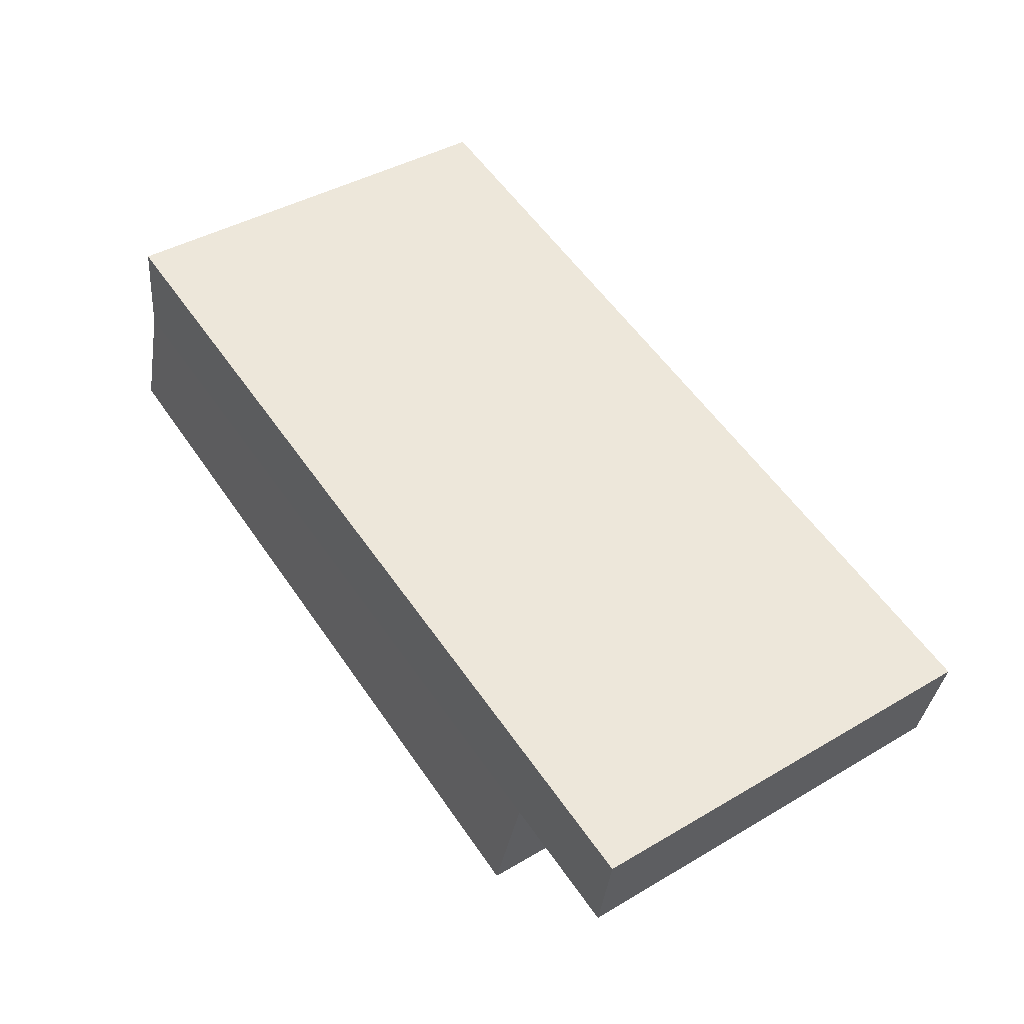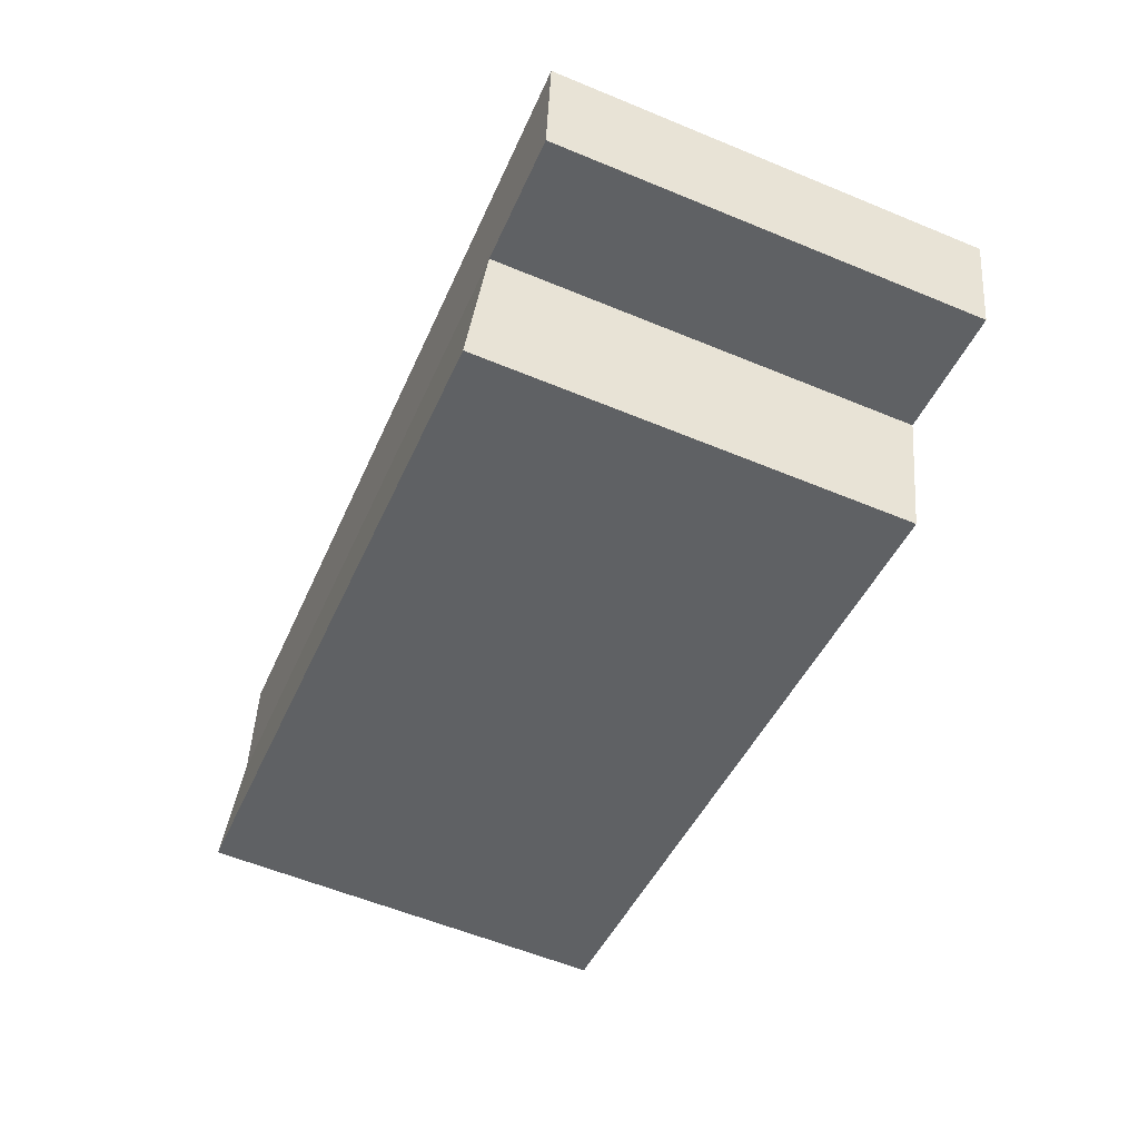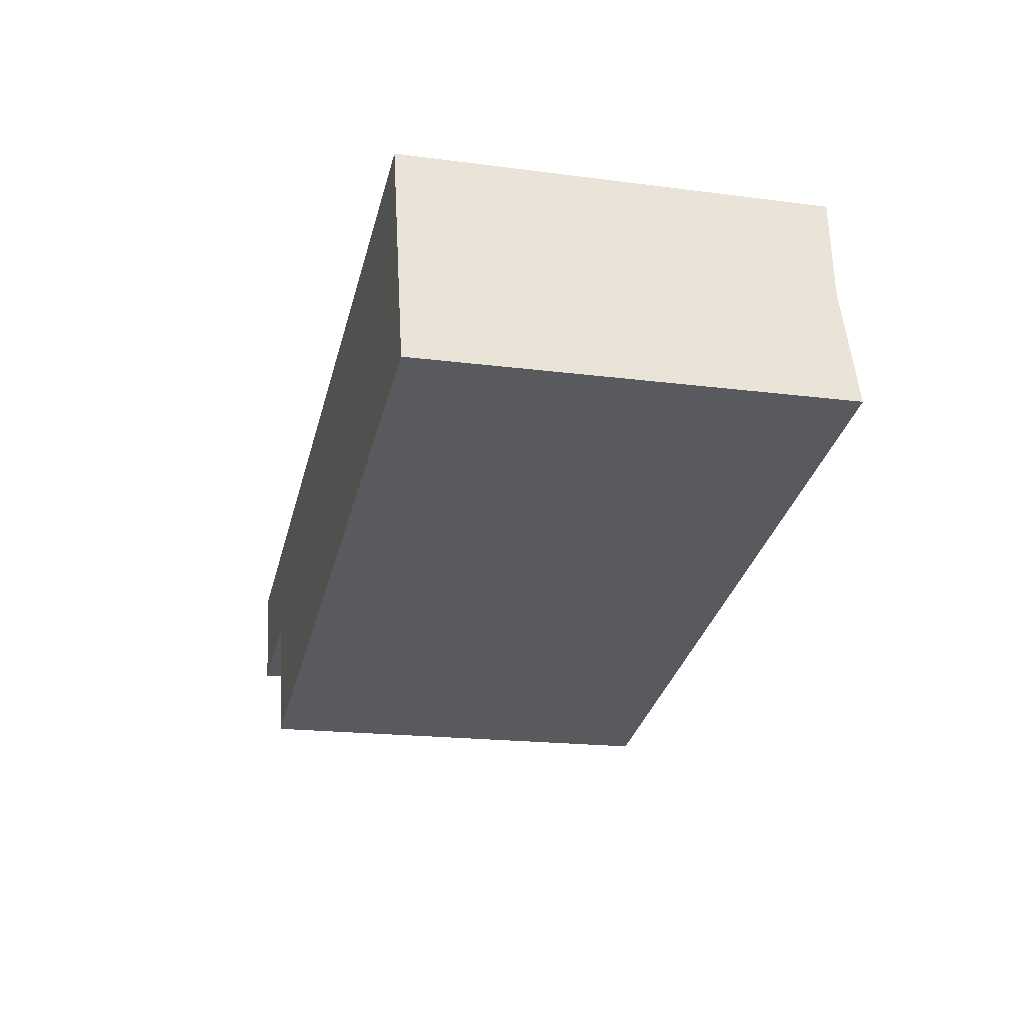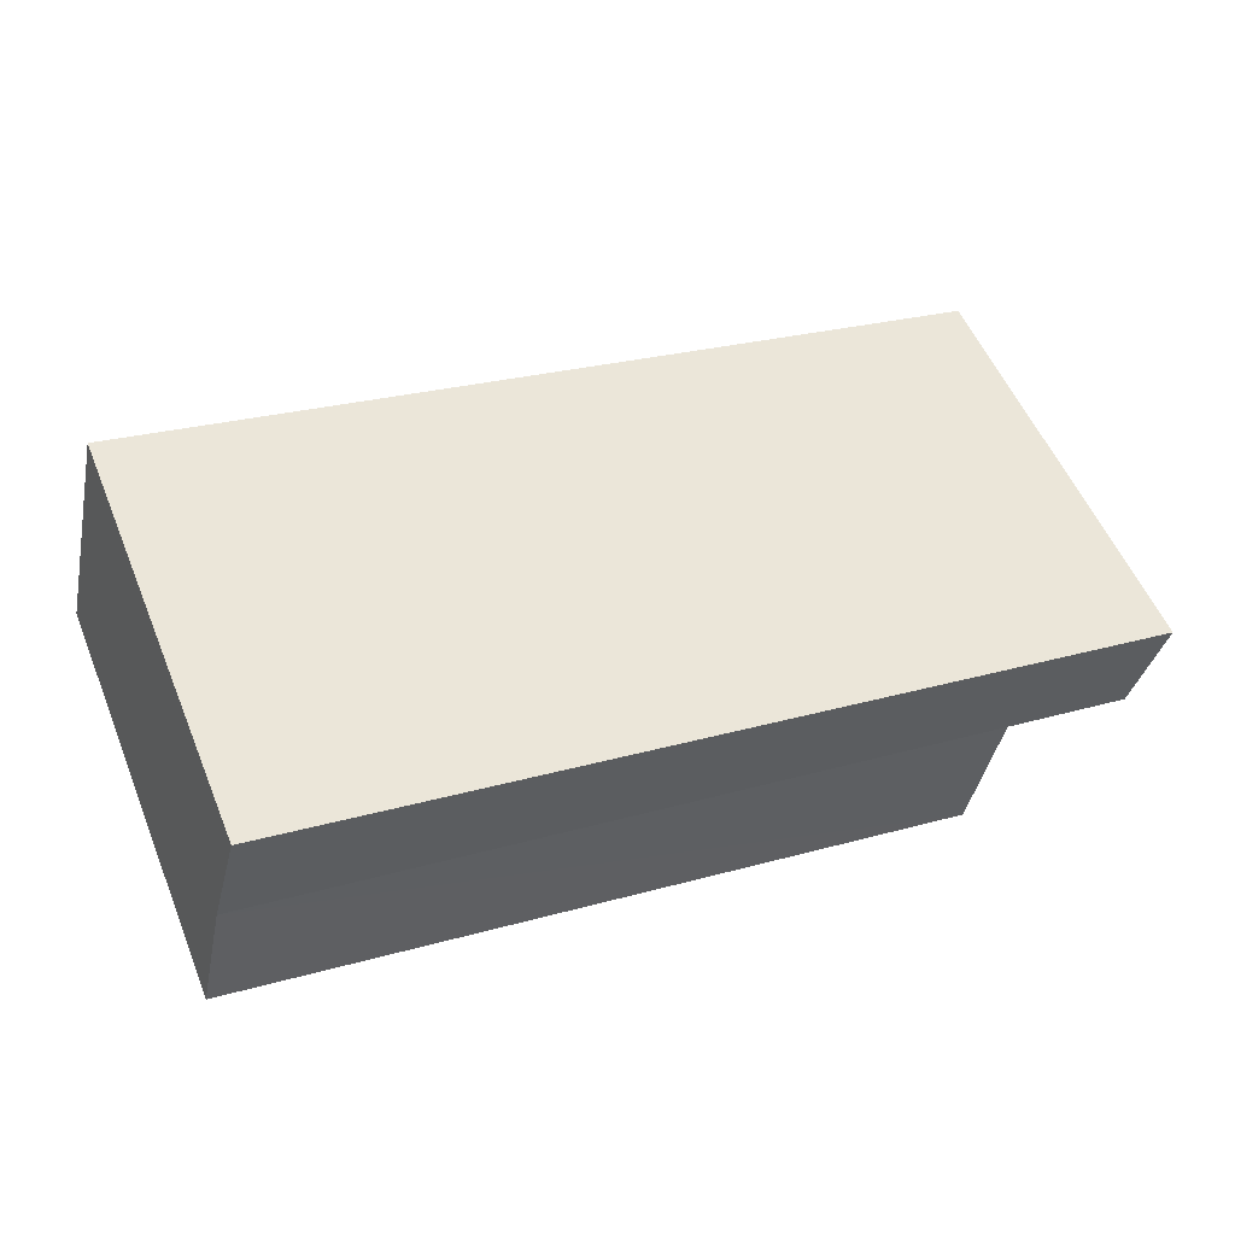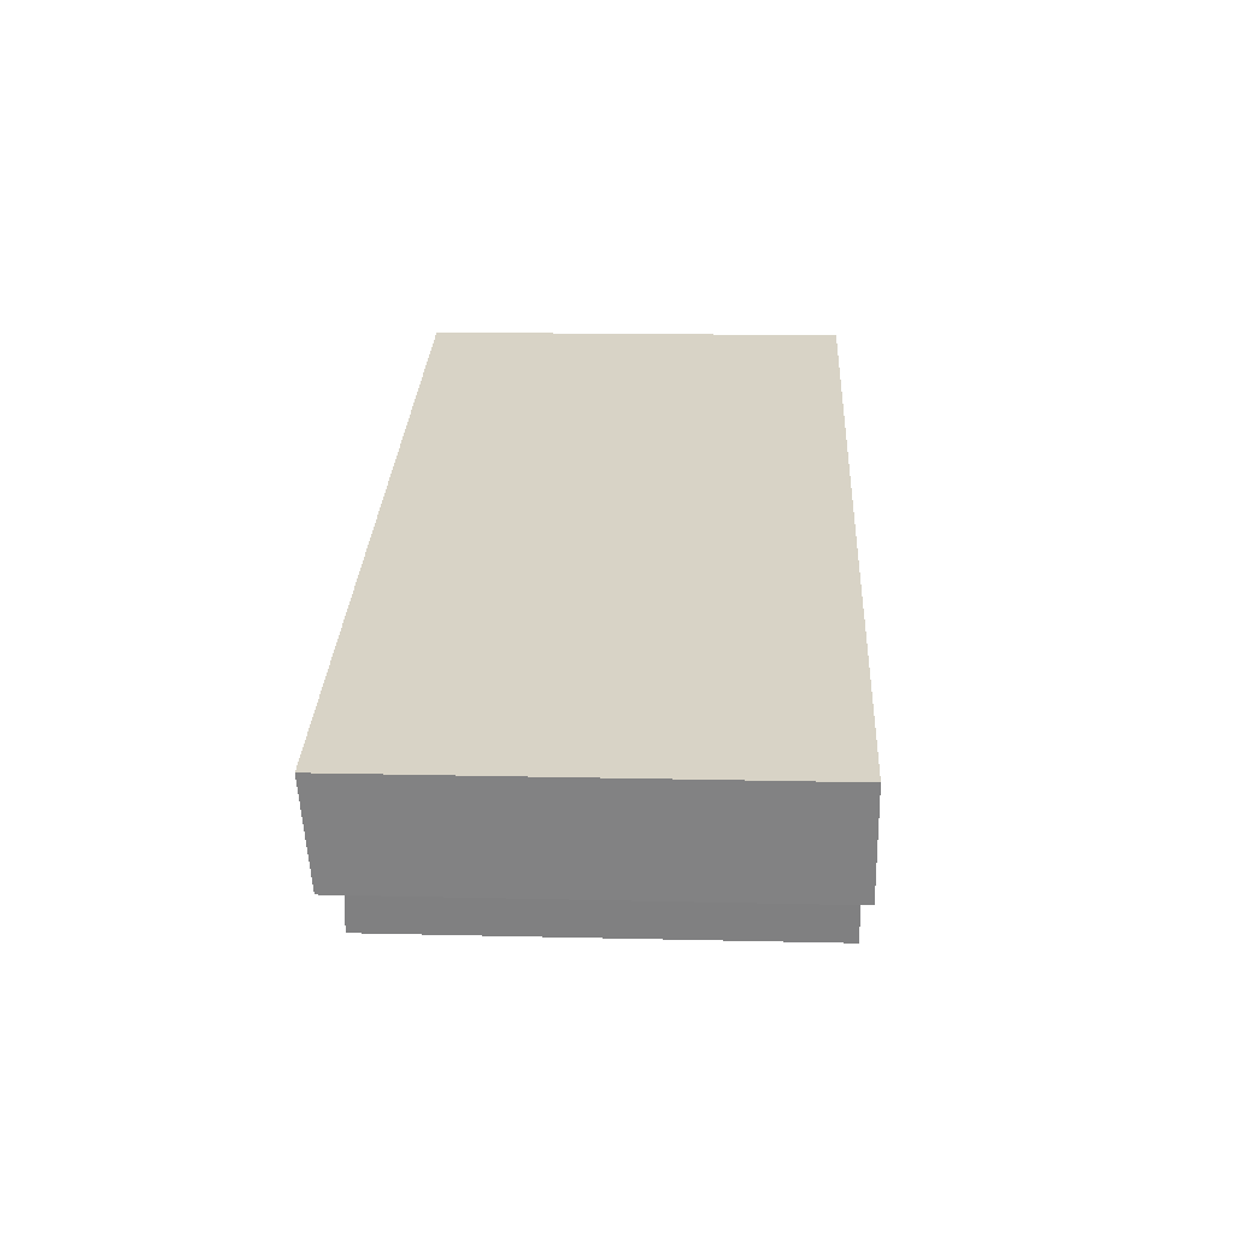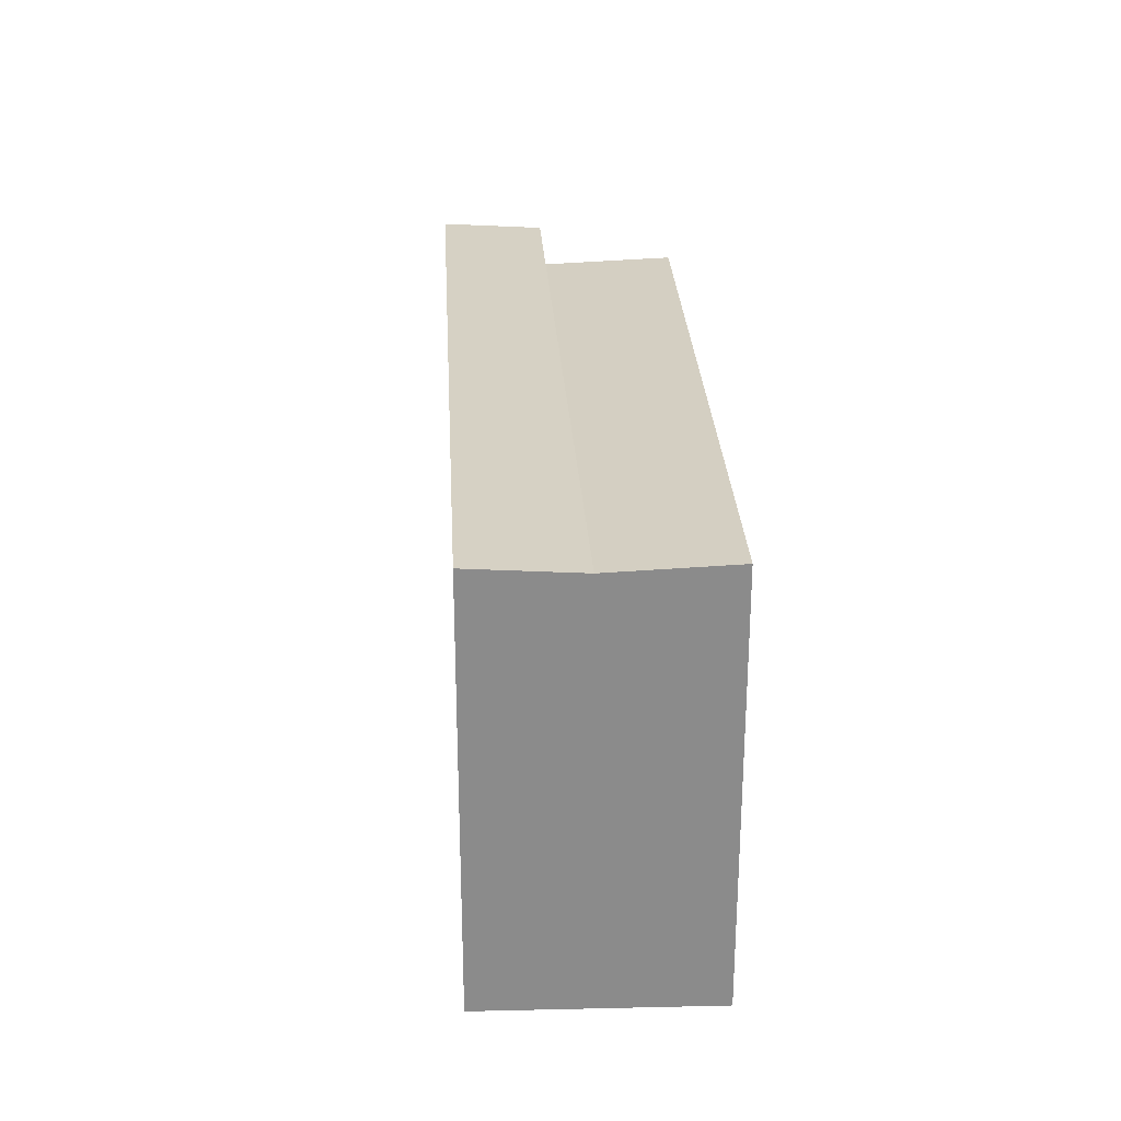
<metadata>
{"format":"obj","ext":"obj","renderer":"f3d","projection":"perspective","resolution":1024,"background":"white","views":[{"elev":41.8,"azim":-125.3,"up":"+Z"},{"elev":-58.6,"azim":-113.1,"up":"+Z"},{"elev":-18.5,"azim":75.9,"up":"+Z"},{"elev":55.0,"azim":157.7,"up":"+Z"},{"elev":15.9,"azim":-87.2,"up":"+Z"},{"elev":26.4,"azim":74.4,"up":"+Y"}]}
</metadata>
<code>
v  42.63 -2.458e-16 4.014
v  8.887 6.112e-16 -9.982
v  44.01 1.042e-16 -1.701
v  7.373 2.28e-16 -3.723
v  41.4 -5.563e-16 9.085
v  6.146 -8.259e-17 1.349
v  1.173 3.113e-16 -5.084
v  0 0 0
v  8.887 20.43 -9.983
v  44.01 20.43 -1.702
v  42.63 20.14 4.013
v  7.373 20.14 -3.724
v  6.147 20.43 1.348
v  41.4 20.43 9.085
v  0.0004366 20.43 -0.0006465
v  1.173 20.14 -5.084
g defaultobject
f 1 2 3
f 2 1 4
f 4 5 6
f 5 4 1
f 7 6 8
f 6 7 4
f 9 3 2
f 3 9 10
f 3 11 1
f 11 3 10
f 12 2 4
f 2 12 9
f 5 13 6
f 13 5 14
f 1 14 5
f 14 1 11
f 6 15 8
f 15 6 13
f 15 7 8
f 7 15 16
f 16 4 7
f 4 16 12
f 11 9 12
f 9 11 10
f 12 14 11
f 14 12 13
f 16 13 12
f 13 16 15

</code>
